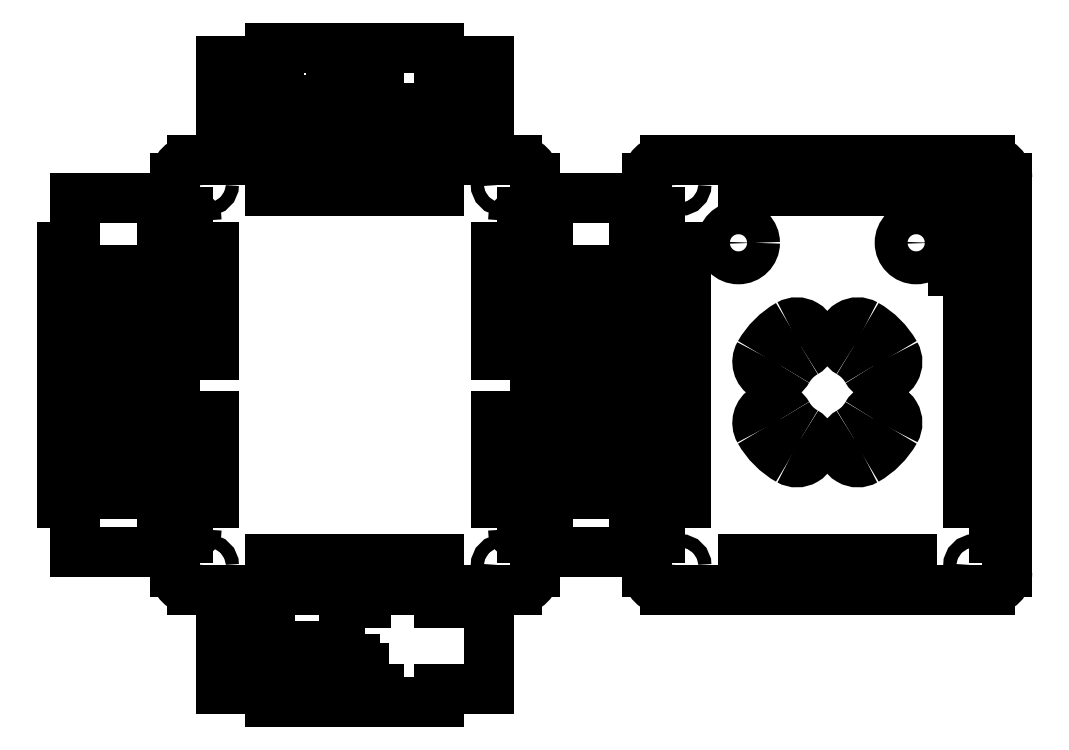
<metadata>
{"format":"dxf","ext":"dxf","renderer":"ezdxf+matplotlib","layout":"modelspace","background":"white","min_lineweight":24,"dpi":150}
</metadata>
<code>
0
SECTION
2
ENTITIES
0
LINE
8
0
10
47
20
102.7
11
58
21
102.7
0
LINE
8
0
10
58
20
102.7
11
58
21
111.2
0
LINE
8
0
10
58
20
111.2
11
47
21
111.2
0
LINE
8
0
10
47
20
111.2
11
47
21
102.7
0
LINE
8
0
10
25.5
20
105.6
11
43.5
21
105.6
0
LINE
8
0
10
43.5
20
105.6
11
43.5
21
113
0
LINE
8
0
10
43.5
20
113
11
25.5
21
113
0
LINE
8
0
10
25.5
20
113
11
25.5
21
105.6
0
LINE
8
0
10
12
20
105.6
11
24
21
105.6
0
LINE
8
0
10
24
20
105.6
11
24
21
114
0
LINE
8
0
10
12
20
114
11
12
21
105.6
0
LINE
8
0
10
61.5
20
105.6
11
70.5
21
105.6
0
LINE
8
0
10
70.5
20
105.6
11
70.5
21
113
0
LINE
8
0
10
70.5
20
113
11
61.5
21
113
0
LINE
8
0
10
61.5
20
113
11
61.5
21
105.6
0
LINE
8
0
10
22
20
95
11
22
21
92
0
LINE
8
0
10
61
20
95
11
61
21
92
0
LINE
8
0
10
61
20
102
11
61
21
99
0
LINE
8
0
10
22
20
99
11
22
21
102
0
LINE
8
0
10
39
20
92
11
39
21
95
0
LINE
8
0
10
44
20
92
11
44
21
95
0
LINE
8
0
10
44
20
95
11
61
21
95
0
LINE
8
0
10
39
20
95
11
22
21
95
0
LINE
8
0
10
39
20
102
11
39
21
99
0
LINE
8
0
10
44
20
99
11
44
21
102
0
LINE
8
0
10
22
20
92
11
39
21
92
0
LINE
8
0
10
61
20
92
11
44
21
92
0
LINE
8
0
10
44
20
102
11
39
21
102
0
LINE
8
0
10
22
20
7
11
22
21
4
0
LINE
8
0
10
61
20
7
11
61
21
4
0
LINE
8
0
10
39
20
4
11
39
21
7
0
LINE
8
0
10
44
20
4
11
44
21
7
0
LINE
8
0
10
44
20
7
11
61
21
7
0
LINE
8
0
10
39
20
7
11
22
21
7
0
LINE
8
0
10
22
20
4
11
39
21
4
0
LINE
8
0
10
61
20
4
11
44
21
4
0
LINE
8
0
10
22
20
-3
11
22
21
0
0
LINE
8
0
10
39
20
0
11
39
21
-3
0
LINE
8
0
10
39
20
-3
11
44
21
-3
0
LINE
8
0
10
44
20
-3
11
44
21
0
0
LINE
8
0
10
61
20
0
11
61
21
-3
0
CIRCLE
8
0
10
7.5
20
93.5
40
1.5
0
CIRCLE
8
0
10
75.5
20
93.5
40
1.5
0
CIRCLE
8
0
10
75.5
20
5.5
40
1.5
0
CIRCLE
8
0
10
7.5
20
5.5
40
1.5
0
LINE
8
0
10
77
20
54
11
74
21
54
0
LINE
8
0
10
18.7
20
-16
11
20
21
-16
0
LINE
8
0
10
20
20
-16
11
20
21
-14
0
LINE
8
0
10
20
20
-14
11
22
21
-14
0
LINE
8
0
10
22
20
-14
11
22
21
-16
0
LINE
8
0
10
22
20
-16
11
23.1
21
-16
0
LINE
8
0
10
30.1
20
-16
11
34
21
-16
0
LINE
8
0
10
34
20
-16
11
34
21
-14
0
LINE
8
0
10
34
20
-14
11
38
21
-14
0
LINE
8
0
10
38
20
-14
11
38
21
-16
0
LINE
8
0
10
22
20
-23
11
22
21
-26
0
LINE
8
0
10
36
20
-23
11
36
21
-26
0
LINE
8
0
10
36
20
-26
11
22
21
-26
0
LINE
8
0
10
36
20
-23
11
47
21
-23
0
LINE
8
0
10
47
20
-23
11
47
21
-26
0
LINE
8
0
10
38
20
-16
11
41.5
21
-16
0
LINE
8
0
10
41.5
20
-16
11
41.5
21
-18
0
LINE
8
0
10
41.5
20
-18
11
43.5
21
-18
0
LINE
8
0
10
43.5
20
-21
11
41.5
21
-21
0
LINE
8
0
10
43.5
20
-18
11
43.5
21
-21
0
LINE
8
0
10
41.5
20
-21
11
41.5
21
-23
0
LINE
8
0
10
61
20
-26
11
61
21
-23
0
LINE
8
0
10
47
20
-26
11
61
21
-26
0
LINE
8
0
10
22
20
125
11
22
21
122
0
LINE
8
0
10
61
20
125
11
61
21
122
0
LINE
8
0
10
47
20
125
11
47
21
122
0
LINE
8
0
10
47
20
122
11
36
21
122
0
LINE
8
0
10
36
20
122
11
36
21
125
0
LINE
8
0
10
47
20
125
11
61
21
125
0
LINE
8
0
10
22
20
125
11
36
21
125
0
LINE
8
0
10
72.4
20
102
11
61
21
102
0
LINE
8
0
10
22
20
122
11
10.6
21
122
0
LINE
8
0
10
22
20
102
11
10.6
21
102
0
LINE
8
0
10
10.6
20
102
11
10.6
21
122
0
LINE
8
0
10
61
20
122
11
72.4
21
122
0
LINE
8
0
10
72.4
20
122
11
72.4
21
102
0
LINE
8
0
10
10.6
20
-16
11
11.7
21
-16
0
LINE
8
0
10
10.6
20
-3
11
22
21
-3
0
LINE
8
0
10
10.6
20
-23
11
10.6
21
-3
0
LINE
8
0
10
22
20
-23
11
10.6
21
-23
0
LINE
8
0
10
61
20
-23
11
72.4
21
-23
0
LINE
8
0
10
61
20
-3
11
72.4
21
-3
0
LINE
8
0
10
72.4
20
-3
11
72.4
21
-23
0
LINE
8
0
10
16.7
20
-13.1
11
13.7
21
-13.1
0
ARC
8
0
10
16.7
20
-15.1
40
2
50
0
51
90
0
ARC
8
0
10
13.7
20
-15.1
40
2
50
90
51
180
0
LINE
8
0
10
13.7
20
-19.6
11
16.7
21
-19.6
0
ARC
8
0
10
13.7
20
-17.6
40
2
50
180
51
270
0
ARC
8
0
10
16.7
20
-17.6
40
2
50
270
51
0
0
ARC
8
0
10
25.1
20
-15.1
40
2
50
90
51
180
0
LINE
8
0
10
28.1
20
-13.1
11
25.1
21
-13.1
0
ARC
8
0
10
28.1
20
-15.1
40
2
50
0
51
90
0
ARC
8
0
10
25.1
20
-17.6
40
2
50
180
51
270
0
LINE
8
0
10
25.1
20
-19.6
11
28.1
21
-19.6
0
ARC
8
0
10
28.1
20
-17.6
40
2
50
270
51
0
0
LINE
8
0
10
11.7
20
-15.1
11
11.7
21
-17.6
0
LINE
8
0
10
18.7
20
-17.6
11
18.7
21
-15.1
0
LINE
8
0
10
23.1
20
-15.1
11
23.1
21
-17.6
0
LINE
8
0
10
30.1
20
-17.6
11
30.1
21
-15.1
0
LINE
8
0
10
-6.6
20
73.8
11
-15
21
73.8
0
LINE
8
0
10
-15
20
22
11
-6.6
21
22
0
LINE
8
0
10
-6.6
20
22
11
-6.6
21
73.8
0
LINE
8
0
10
-23
20
79
11
-26
21
79
0
LINE
8
0
10
-26
20
65
11
-23
21
65
0
LINE
8
0
10
-23
20
65
11
-23
21
54
0
LINE
8
0
10
-23
20
54
11
-26
21
54
0
LINE
8
0
10
-23
20
45
11
-23
21
34
0
LINE
8
0
10
-23
20
34
11
-26
21
34
0
LINE
8
0
10
-26
20
45
11
-23
21
45
0
LINE
8
0
10
-26
20
20
11
-23
21
20
0
LINE
8
0
10
-26
20
20
11
-26
21
34
0
LINE
8
0
10
-26
20
45
11
-26
21
54
0
LINE
8
0
10
-26
20
65
11
-26
21
79
0
LINE
8
0
10
-23
20
79
11
-23
21
90.4
0
LINE
8
0
10
-23
20
90.4
11
-3
21
90.4
0
LINE
8
0
10
-23
20
20
11
-23
21
8.6
0
LINE
8
0
10
-3
20
8.6
11
-23
21
8.6
0
LINE
8
0
10
-15
20
30
11
-17
21
30
0
LINE
8
0
10
-17
20
30
11
-17
21
28.4
0
LINE
8
0
10
-17
20
28.4
11
-15
21
28.4
0
LINE
8
0
10
-15
20
48
11
-17
21
48
0
LINE
8
0
10
-17
20
48
11
-17
21
46.4
0
LINE
8
0
10
-17
20
46.4
11
-15
21
46.4
0
LINE
8
0
10
-15
20
66
11
-17
21
66
0
LINE
8
0
10
-17
20
66
11
-17
21
64.4
0
LINE
8
0
10
-17
20
64.4
11
-15
21
64.4
0
LINE
8
0
10
-15
20
73.8
11
-15
21
66
0
LINE
8
0
10
-15
20
64.4
11
-15
21
48
0
LINE
8
0
10
-15
20
46.4
11
-15
21
30
0
LINE
8
0
10
-15
20
28.4
11
-15
21
22
0
ARC
8
0
10
4
20
4
40
4
50
180
51
270
0
ARC
8
0
10
4
20
95
40
4
50
90
51
180
0
ARC
8
0
10
79
20
4
40
4
50
270
51
0
0
ARC
8
0
10
79
20
95
40
4
50
0
51
90
0
LINE
8
0
10
98
20
73.8
11
89.6
21
73.8
0
LINE
8
0
10
89.6
20
73.8
11
89.6
21
22
0
LINE
8
0
10
89.6
20
22
11
98
21
22
0
LINE
8
0
10
106
20
79
11
109
21
79
0
LINE
8
0
10
109
20
65
11
106
21
65
0
LINE
8
0
10
106
20
65
11
106
21
54
0
LINE
8
0
10
106
20
54
11
109
21
54
0
LINE
8
0
10
109
20
45
11
106
21
45
0
LINE
8
0
10
106
20
45
11
106
21
34
0
LINE
8
0
10
106
20
34
11
109
21
34
0
LINE
8
0
10
106
20
20
11
109
21
20
0
LINE
8
0
10
86
20
54
11
83
21
54
0
ARC
8
0
10
113
20
95
40
4
50
90
51
180
0
ARC
8
0
10
113
20
4
40
4
50
180
51
270
0
LINE
8
0
10
106
20
8.6
11
106
21
20
0
LINE
8
0
10
106
20
8.6
11
86
21
8.6
0
LINE
8
0
10
106
20
90.4
11
106
21
79
0
LINE
8
0
10
86
20
90.4
11
106
21
90.4
0
LINE
8
0
10
98
20
30
11
100
21
30
0
LINE
8
0
10
100
20
30
11
100
21
31.6
0
LINE
8
0
10
100
20
31.6
11
98
21
31.6
0
LINE
8
0
10
98
20
48
11
100
21
48
0
LINE
8
0
10
100
20
48
11
100
21
49.6
0
LINE
8
0
10
100
20
49.6
11
98
21
49.6
0
LINE
8
0
10
98
20
66
11
100
21
66
0
LINE
8
0
10
100
20
66
11
100
21
67.6
0
LINE
8
0
10
100
20
67.6
11
98
21
67.6
0
LINE
8
0
10
98
20
67.6
11
98
21
73.8
0
LINE
8
0
10
98
20
49.6
11
98
21
66
0
LINE
8
0
10
98
20
31.6
11
98
21
48
0
LINE
8
0
10
98
20
22
11
98
21
30
0
LINE
8
0
10
79
20
99
11
4
21
99
0
LINE
8
0
10
4
20
0
11
79
21
0
0
CIRCLE
8
0
10
116.5
20
93.5
40
1.5
0
CIRCLE
8
0
10
184.5
20
93.5
40
1.5
0
CIRCLE
8
0
10
184.5
20
5.5
40
1.5
0
CIRCLE
8
0
10
116.5
20
5.5
40
1.5
0
LINE
8
0
10
115
20
79
11
118
21
79
0
LINE
8
0
10
118
20
79
11
118
21
65
0
LINE
8
0
10
118
20
65
11
115
21
65
0
LINE
8
0
10
115
20
65
11
115
21
79
0
LINE
8
0
10
115
20
54
11
118
21
54
0
LINE
8
0
10
118
20
54
11
118
21
45
0
LINE
8
0
10
118
20
45
11
115
21
45
0
LINE
8
0
10
115
20
45
11
115
21
54
0
LINE
8
0
10
115
20
34
11
118
21
34
0
LINE
8
0
10
118
20
34
11
118
21
20
0
LINE
8
0
10
118
20
20
11
115
21
20
0
LINE
8
0
10
115
20
20
11
115
21
34
0
LINE
8
0
10
183
20
79
11
186
21
79
0
LINE
8
0
10
186
20
79
11
186
21
65
0
LINE
8
0
10
186
20
65
11
183
21
65
0
LINE
8
0
10
183
20
65
11
183
21
79
0
LINE
8
0
10
183
20
54
11
186
21
54
0
LINE
8
0
10
186
20
54
11
186
21
45
0
LINE
8
0
10
186
20
45
11
183
21
45
0
LINE
8
0
10
183
20
45
11
183
21
54
0
LINE
8
0
10
183
20
34
11
186
21
34
0
LINE
8
0
10
186
20
34
11
186
21
20
0
LINE
8
0
10
186
20
20
11
183
21
20
0
LINE
8
0
10
183
20
20
11
183
21
34
0
LINE
8
0
10
131
20
4
11
145
21
4
0
LINE
8
0
10
145
20
4
11
145
21
7
0
LINE
8
0
10
145
20
7
11
131
21
7
0
LINE
8
0
10
131
20
7
11
131
21
4
0
LINE
8
0
10
170
20
4
11
156
21
4
0
LINE
8
0
10
156
20
4
11
156
21
7
0
LINE
8
0
10
156
20
7
11
170
21
7
0
LINE
8
0
10
170
20
7
11
170
21
4
0
LINE
8
0
10
131
20
92
11
145
21
92
0
LINE
8
0
10
145
20
92
11
145
21
95
0
LINE
8
0
10
145
20
95
11
131
21
95
0
LINE
8
0
10
131
20
95
11
131
21
92
0
LINE
8
0
10
170
20
92
11
156
21
92
0
LINE
8
0
10
156
20
92
11
156
21
95
0
LINE
8
0
10
156
20
95
11
170
21
95
0
LINE
8
0
10
170
20
95
11
170
21
92
0
ARC
8
0
10
138.1
20
52.53
40
3.75
50
150.4
51
330.4
0
ARC
8
0
10
143.5
20
57.89
40
3.75
50
299.6
51
119.6
0
ARC
8
0
10
157.5
20
57.89
40
3.75
50
60.42
51
240.4
0
ARC
8
0
10
162.9
20
52.53
40
3.75
50
209.6
51
29.58
0
ARC
8
0
10
162.9
20
38.47
40
3.75
50
330.4
51
150.4
0
ARC
8
0
10
157.5
20
33.11
40
3.75
50
119.6
51
299.6
0
ARC
8
0
10
143.5
20
33.11
40
3.75
50
240.4
51
60.42
0
ARC
8
0
10
138.1
20
38.47
40
3.75
50
29.58
51
209.6
0
ARC
8
0
10
150.5
20
45.5
40
10.5
50
209.6
51
240.4
0
ARC
8
0
10
150.5
20
45.5
40
10.5
50
299.6
51
330.4
0
ARC
8
0
10
150.5
20
45.5
40
10.5
50
29.58
51
60.42
0
ARC
8
0
10
150.5
20
45.5
40
10.5
50
119.6
51
150.4
0
ARC
8
0
10
150.5
20
45.5
40
18
50
119.6
51
150.4
0
ARC
8
0
10
150.5
20
45.5
40
18
50
209.6
51
240.4
0
ARC
8
0
10
150.5
20
45.5
40
18
50
299.6
51
330.4
0
ARC
8
0
10
150.5
20
45.5
40
18
50
29.58
51
60.42
0
LINE
8
0
10
179.5
20
73.5
11
182.5
21
73.5
0
LINE
8
0
10
182.5
20
73.5
11
182.5
21
89.5
0
LINE
8
0
10
182.5
20
89.5
11
179.5
21
89.5
0
LINE
8
0
10
179.5
20
89.5
11
179.5
21
73.5
0
ARC
8
0
10
188
20
95
40
4
50
0
51
90
0
ARC
8
0
10
188
20
4
40
4
50
270
51
0
0
LINE
8
0
10
113
20
0
11
188
21
0
0
LINE
8
0
10
188
20
99
11
113
21
99
0
LINE
8
0
10
74
20
79
11
77
21
79
0
LINE
8
0
10
77
20
79
11
77
21
54
0
LINE
8
0
10
74
20
54
11
74
21
79
0
LINE
8
0
10
6
20
79
11
9
21
79
0
LINE
8
0
10
74
20
20
11
77
21
20
0
LINE
8
0
10
6
20
20
11
9
21
20
0
LINE
8
0
10
83
20
79
11
86
21
79
0
LINE
8
0
10
86
20
79
11
86
21
90.4
0
LINE
8
0
10
0
20
79
11
-3
21
79
0
LINE
8
0
10
-3
20
79
11
-3
21
90.4
0
LINE
8
0
10
86
20
20
11
83
21
20
0
LINE
8
0
10
86
20
8.6
11
86
21
20
0
LINE
8
0
10
-3
20
20
11
0
21
20
0
LINE
8
0
10
-3
20
8.6
11
-3
21
20
0
LINE
8
0
10
3
20
16
11
0
21
16
0
ARC
8
0
10
3
20
14
40
2
50
0
51
90
0
LINE
8
0
10
0
20
12
11
3
21
12
0
LINE
8
0
10
5
20
14
11
5
21
14
0
ARC
8
0
10
3
20
14
40
2
50
270
51
0
0
LINE
8
0
10
80
20
16
11
83
21
16
0
ARC
8
0
10
80
20
14
40
2
50
90
51
180
0
LINE
8
0
10
83
20
12
11
80
21
12
0
LINE
8
0
10
78
20
14
11
78
21
14
0
ARC
8
0
10
80
20
14
40
2
50
180
51
270
0
LINE
8
0
10
80
20
83
11
83
21
83
0
ARC
8
0
10
80
20
85
40
2
50
180
51
270
0
LINE
8
0
10
83
20
87
11
80
21
87
0
LINE
8
0
10
78
20
85
11
78
21
85
0
ARC
8
0
10
80
20
85
40
2
50
90
51
180
0
LINE
8
0
10
3
20
83
11
0
21
83
0
ARC
8
0
10
3
20
85
40
2
50
270
51
0
0
LINE
8
0
10
0
20
87
11
3
21
87
0
LINE
8
0
10
5
20
85
11
5
21
85
0
ARC
8
0
10
3
20
85
40
2
50
0
51
90
0
LINE
8
0
10
0
20
95
11
0
21
87
0
LINE
8
0
10
0
20
83
11
0
21
16
0
LINE
8
0
10
0
20
12
11
0
21
4
0
LINE
8
0
10
83
20
4
11
83
21
12
0
LINE
8
0
10
83
20
87
11
83
21
95
0
LINE
8
0
10
83
20
16
11
83
21
83
0
LINE
8
0
10
109
20
87
11
112
21
87
0
LINE
8
0
10
112
20
87
11
112
21
83
0
LINE
8
0
10
112
20
83
11
109
21
83
0
LINE
8
0
10
109
20
16
11
112
21
16
0
LINE
8
0
10
112
20
16
11
112
21
12
0
LINE
8
0
10
112
20
12
11
109
21
12
0
LINE
8
0
10
192
20
12
11
189
21
12
0
LINE
8
0
10
189
20
12
11
189
21
16
0
LINE
8
0
10
189
20
16
11
192
21
16
0
LINE
8
0
10
192
20
87
11
189
21
87
0
LINE
8
0
10
189
20
87
11
189
21
83
0
LINE
8
0
10
189
20
83
11
192
21
83
0
LINE
8
0
10
192
20
87
11
192
21
95
0
LINE
8
0
10
192
20
16
11
192
21
83
0
LINE
8
0
10
192
20
4
11
192
21
12
0
LINE
8
0
10
109
20
12
11
109
21
4
0
LINE
8
0
10
109
20
95
11
109
21
87
0
LINE
8
0
10
109
20
83
11
109
21
16
0
LINE
8
board_outline
10
74
20
22.2
11
71
21
22.2
0
LINE
8
board_outline
10
74
20
37.8
11
71
21
37.8
0
LINE
8
board_outline
10
74
20
40.2
11
71
21
40.2
0
LINE
8
board_outline
10
74
20
55.8
11
71
21
55.8
0
LINE
8
board_outline
10
74
20
58.2
11
71
21
58.2
0
LINE
8
board_outline
10
74
20
73.8
11
71
21
73.8
0
LINE
8
board_outline
10
12
20
22.2
11
9
21
22.2
0
LINE
8
board_outline
10
12
20
37.8
11
9
21
37.8
0
LINE
8
board_outline
10
12
20
40.2
11
9
21
40.2
0
LINE
8
board_outline
10
12
20
55.8
11
9
21
55.8
0
LINE
8
board_outline
10
12
20
58.2
11
9
21
58.2
0
LINE
8
board_outline
10
12
20
73.8
11
9
21
73.8
0
LINE
8
board_outline
10
12.2
20
92
11
12.2
21
89
0
LINE
8
board_outline
10
24
20
92
11
24
21
89
0
LINE
8
board_outline
10
25.5
20
92
11
25.5
21
89
0
LINE
8
board_outline
10
43.5
20
92
11
43.5
21
89
0
LINE
8
board_outline
10
52.5
20
92
11
52.5
21
91
0
LINE
8
board_outline
10
47
20
92
11
47
21
89
0
LINE
8
board_outline
10
58
20
92
11
58
21
89
0
LINE
8
board_outline
10
61.5
20
92
11
61.5
21
89
0
LINE
8
board_outline
10
70.5
20
92
11
70.5
21
89
0
CIRCLE
8
board_outline
10
21
20
80
40
4
0
CIRCLE
8
board_outline
10
62
20
80
40
4
0
LINE
8
board_outline
10
26.6
20
7
11
26.6
21
8
0
LINE
8
board_outline
10
15.2
20
7
11
15.2
21
8
0
LINE
8
board_outline
10
11.7
20
7
11
11.7
21
10
0
LINE
8
board_outline
10
18.7
20
7
11
18.7
21
10
0
LINE
8
board_outline
10
23.1
20
7
11
23.1
21
10
0
LINE
8
board_outline
10
30.1
20
7
11
30.1
21
10
0
LINE
8
board_outline
10
70.5
20
73.5
11
73.5
21
73.5
0
LINE
8
board_outline
10
73.5
20
73.5
11
73.5
21
89.5
0
LINE
8
board_outline
10
73.5
20
89.5
11
70.5
21
89.5
0
LINE
8
board_outline
10
70.5
20
89.5
11
70.5
21
73.5
0
ARC
8
board_outline
10
12.5
20
88.5
40
3.5
50
90
51
180
0
LINE
8
board_outline
10
70.5
20
92
11
12.5
21
92
0
ARC
8
board_outline
10
70.5
20
88.5
40
3.5
50
0
51
90
0
LINE
8
board_outline
10
74
20
10.5
11
74
21
88.5
0
ARC
8
board_outline
10
70.5
20
10.5
40
3.5
50
270
51
0
0
LINE
8
board_outline
10
9
20
88.5
11
9
21
10.5
0
LINE
8
board_outline
10
12.5
20
7
11
70.5
21
7
0
ARC
8
board_outline
10
12.5
20
10.5
40
3.5
50
180
51
270
0
CIRCLE
8
board_outline
10
7.5
20
93.5
40
3
0
CIRCLE
8
board_outline
10
75.5
20
93.5
40
3
0
CIRCLE
8
board_outline
10
7.5
20
5.5
40
3
0
CIRCLE
8
board_outline
10
75.5
20
5.5
40
3
0
CIRCLE
8
0
10
130
20
80
40
3.8
0
CIRCLE
8
0
10
171
20
80
40
3.8
0
LINE
8
0
10
-3
20
54
11
0
21
54
0
LINE
8
0
10
9
20
54
11
6
21
54
0
LINE
8
0
10
6
20
54
11
6
21
79
0
LINE
8
0
10
9
20
79
11
9
21
54
0
LINE
8
0
10
9
20
40
11
6
21
40
0
LINE
8
0
10
6
20
40
11
6
21
20
0
LINE
8
0
10
9
20
20
11
9
21
40
0
LINE
8
0
10
-3
20
40
11
-3
21
54
0
LINE
8
0
10
0
20
40
11
-3
21
40
0
LINE
8
0
10
77
20
40
11
74
21
40
0
LINE
8
0
10
83
20
40
11
86
21
40
0
LINE
8
0
10
86
20
40
11
86
21
54
0
LINE
8
0
10
74
20
40
11
74
21
20
0
LINE
8
0
10
77
20
20
11
77
21
40
0
LINE
8
0
10
16.1
20
114
11
12
21
114
0
LINE
8
0
10
16.1
20
114
11
16.1
21
116
0
LINE
8
0
10
24
20
114
11
17.8
21
114
0
LINE
8
0
10
16.1
20
116
11
17.8
21
116
0
LINE
8
0
10
17.8
20
116
11
17.8
21
114
0
ENDSEC
0
EOF

</code>
